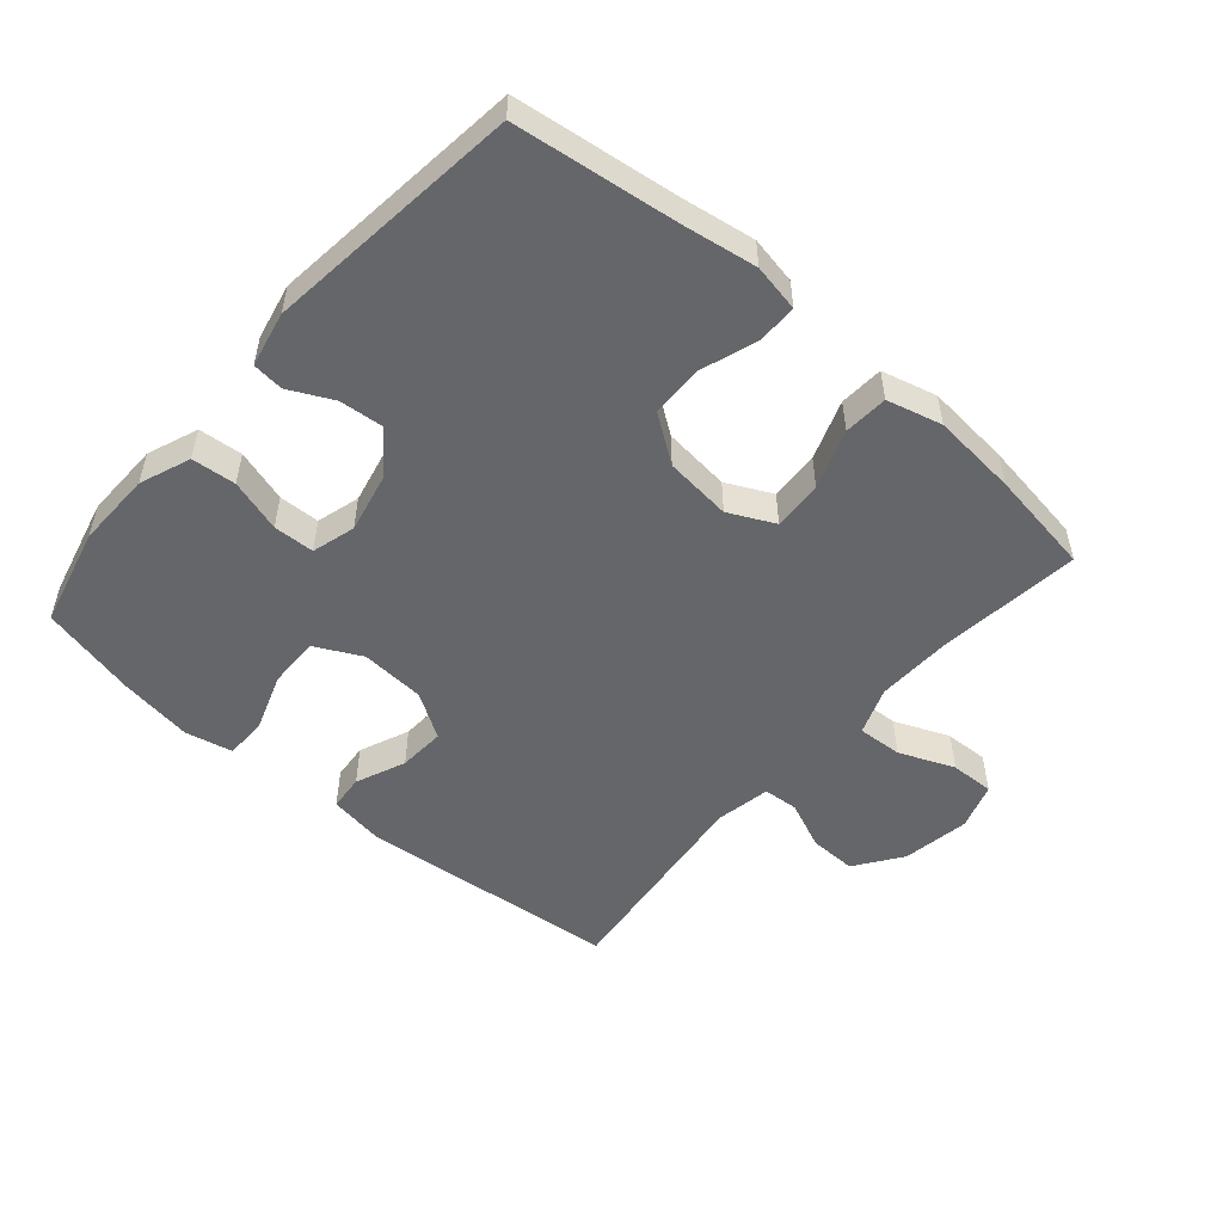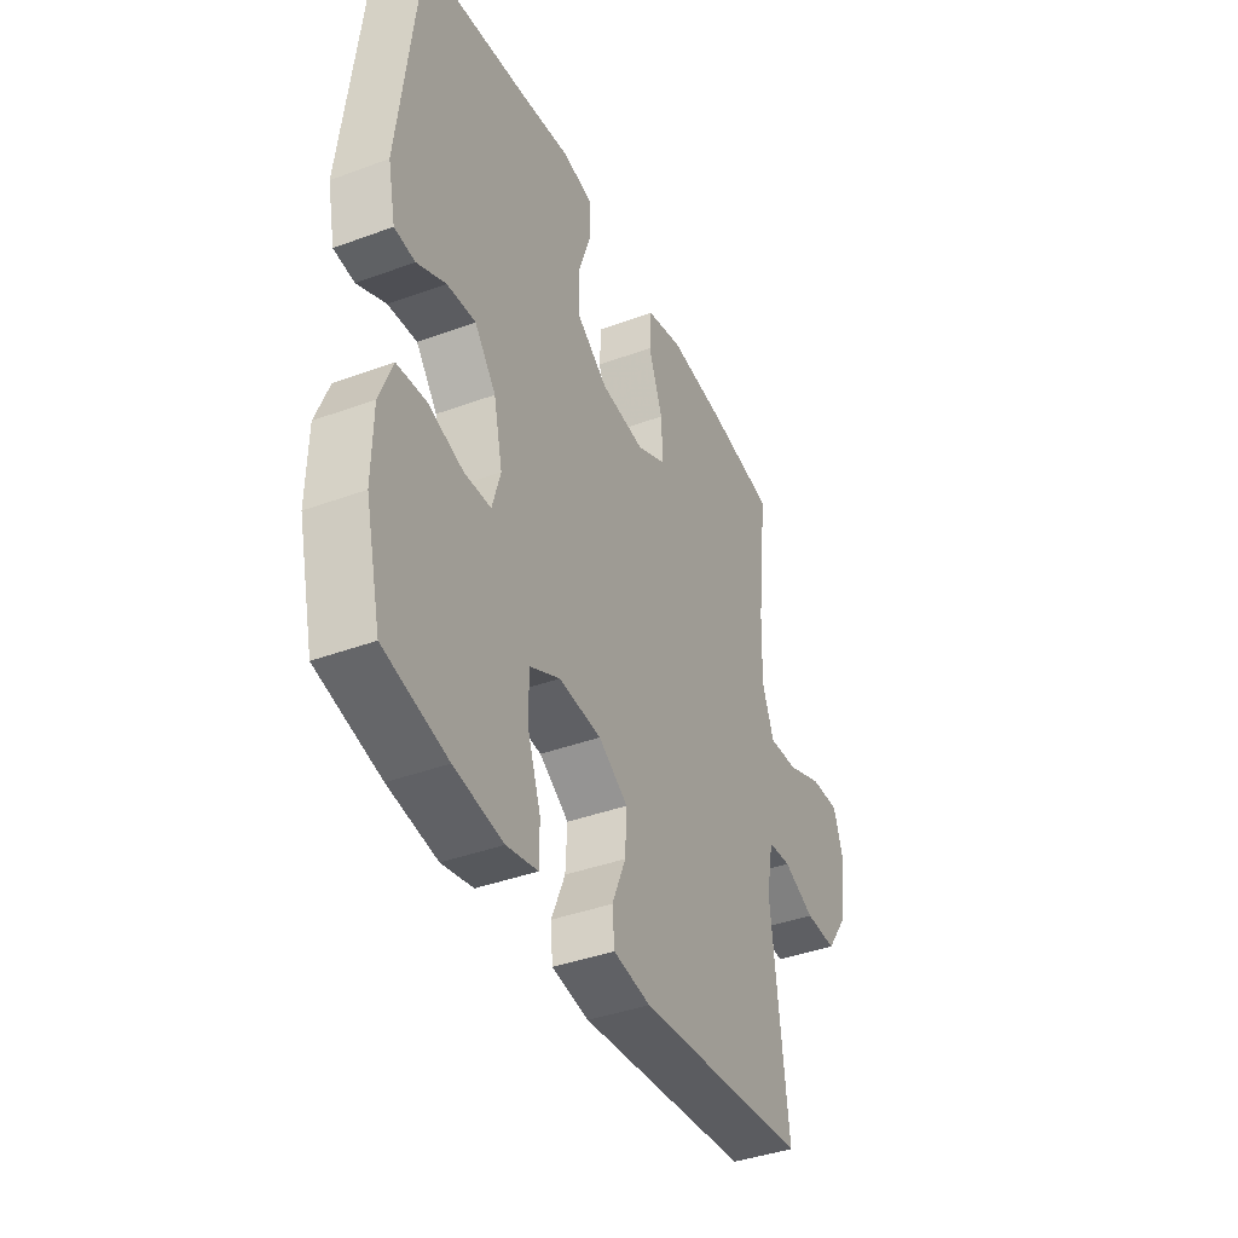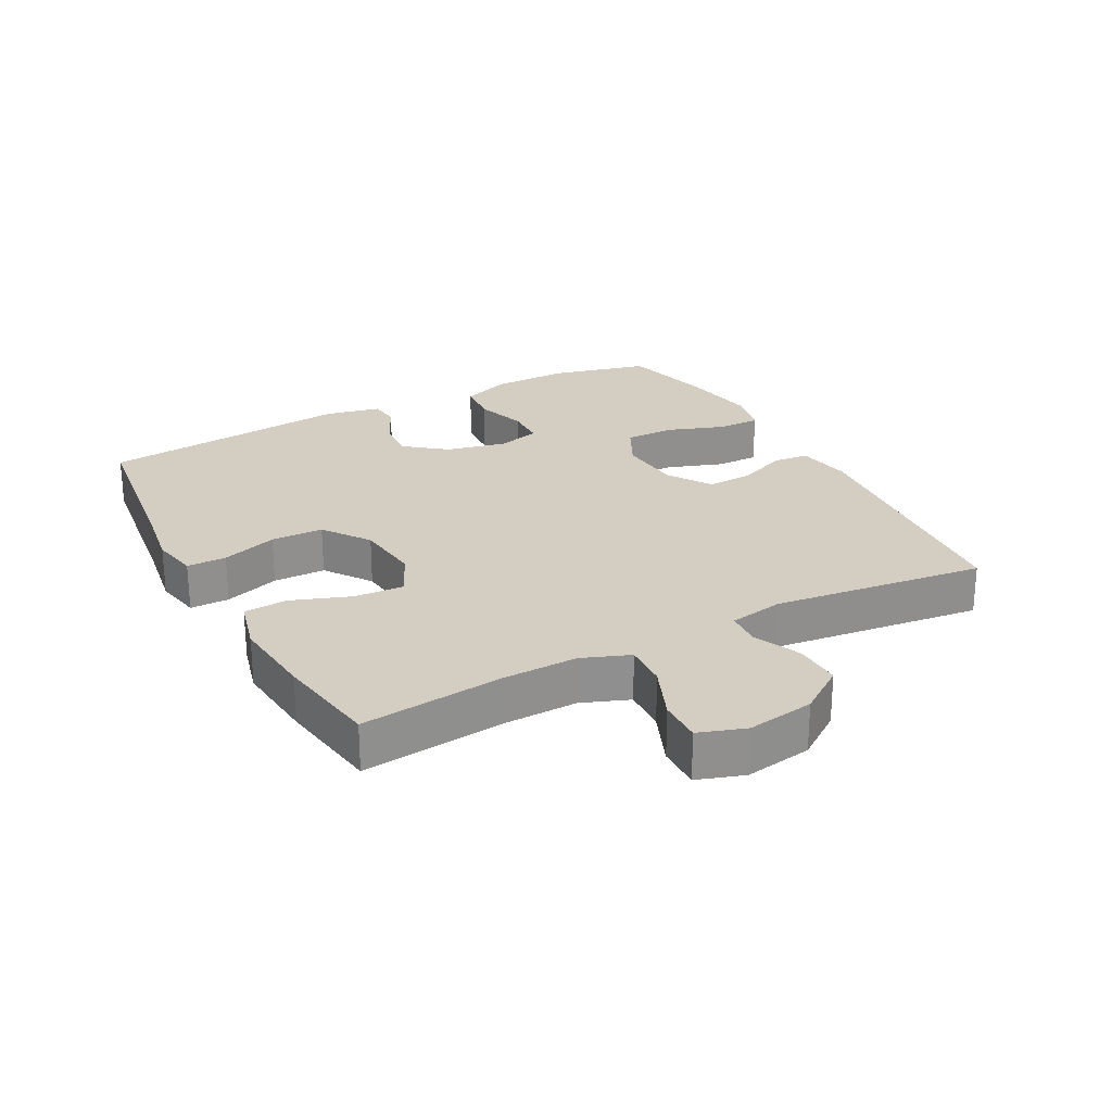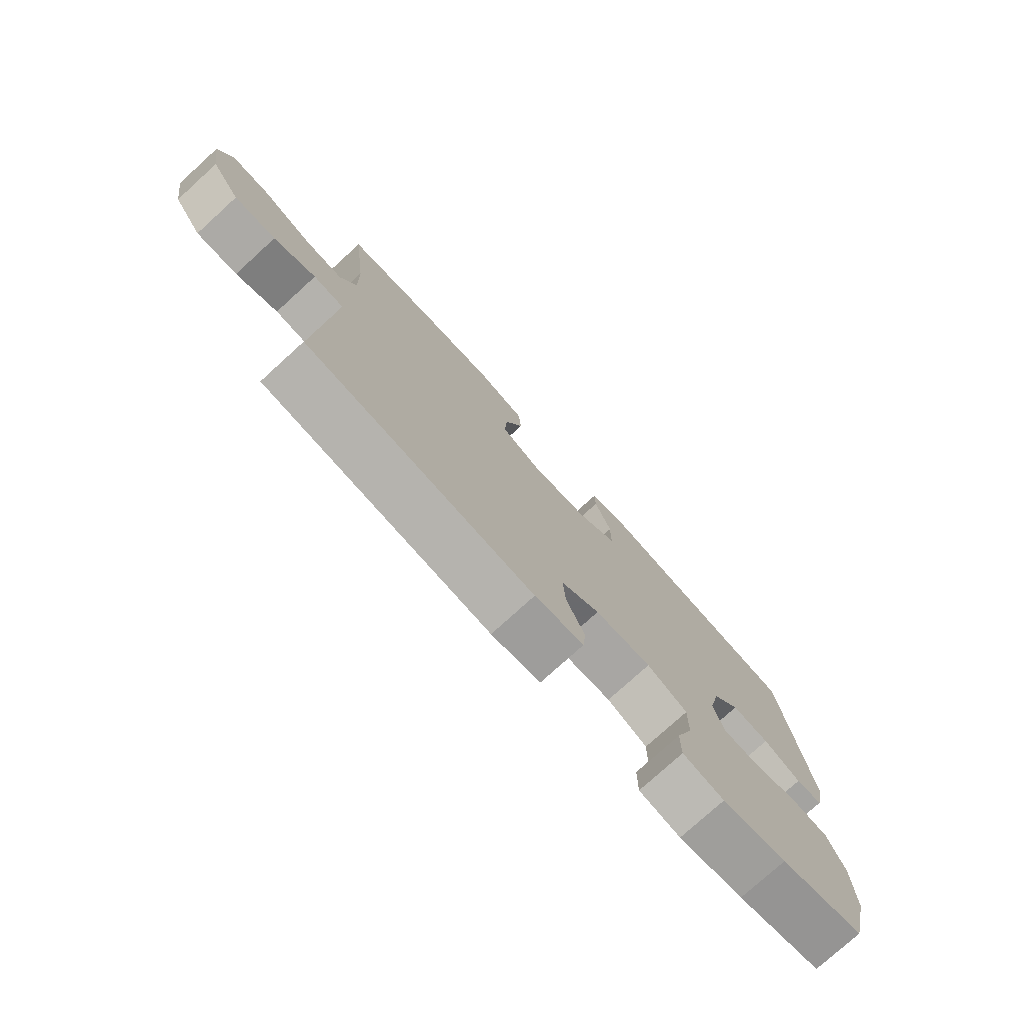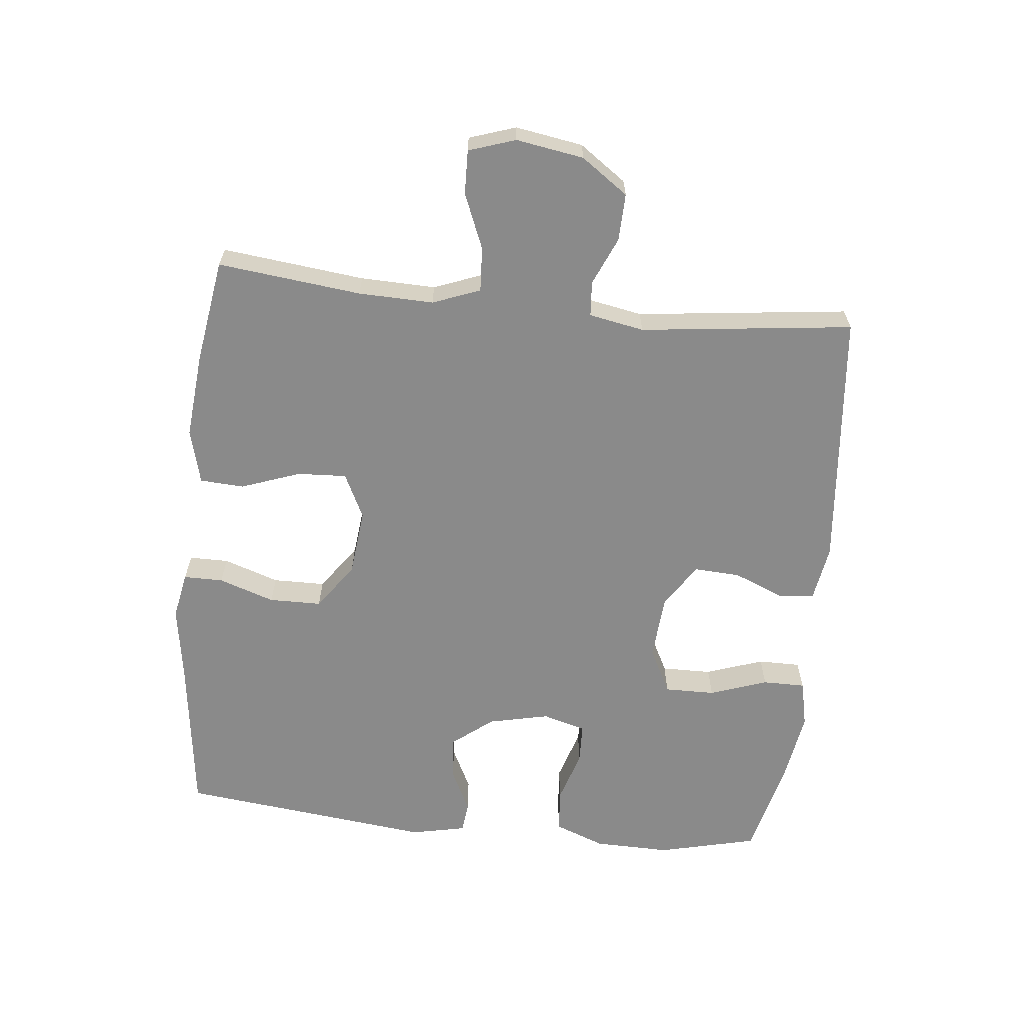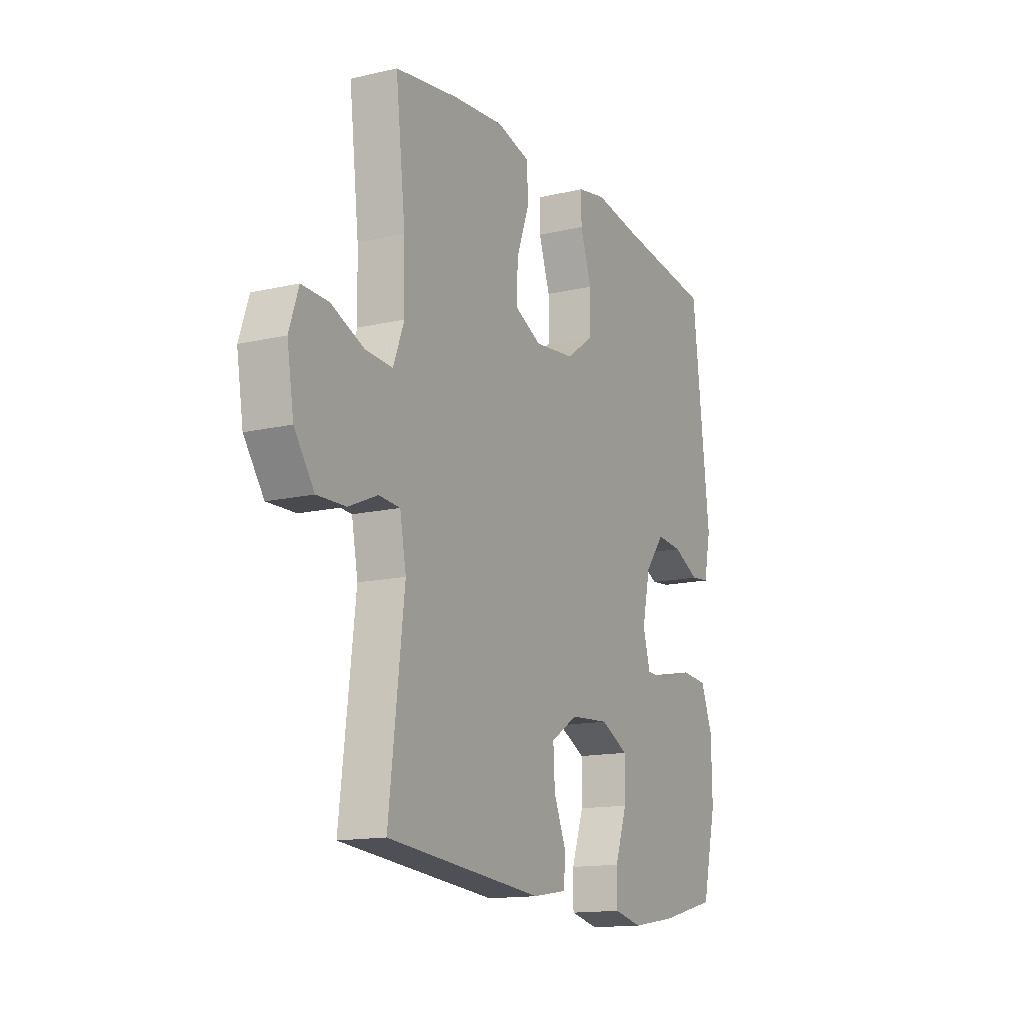
<metadata>
{"format":"obj","ext":"obj","renderer":"f3d","projection":"perspective","resolution":1024,"background":"white","views":[{"elev":-51.8,"azim":-40.9,"up":"+Y"},{"elev":-40.1,"azim":-65.6,"up":"+Z"},{"elev":25.0,"azim":61.9,"up":"+Y"},{"elev":-77.0,"azim":132.3,"up":"+Z"},{"elev":-63.4,"azim":84.0,"up":"+Y"},{"elev":-14.4,"azim":117.0,"up":"+Z"}]}
</metadata>
<code>
v 0.5 0.07 -0.5
v 0.099 0.07 -0.538
v 0.012 0.07 -0.524
v 0.007 0.07 -0.469
v 0.039 0.07 -0.392
v 0.043 0.07 -0.32
v -0.026 0.07 -0.276
v -0.126 0.07 -0.269
v -0.197 0.07 -0.305
v -0.196 0.07 -0.383
v -0.165 0.07 -0.472
v -0.165 0.07 -0.538
v -0.238 0.07 -0.554
v -0.352 0.07 -0.536
v -0.5 0.07 -0.5
v -0.537 0.07 -0.347
v -0.535 0.07 -0.229
v -0.505 0.07 -0.151
v -0.437 0.07 -0.145
v -0.356 0.07 -0.17
v -0.293 0.07 -0.168
v -0.274 0.07 -0.101
v -0.295 0.07 -0.007
v -0.345 0.07 0.056
v -0.412 0.07 0.05
v -0.479 0.07 0.017
v -0.527 0.07 0.022
v -0.545 0.07 0.107
v -0.5 0.07 0.5
v -0.25 0.07 0.532
v -0.135 0.07 0.55
v -0.062 0.07 0.536
v -0.062 0.07 0.475
v -0.091 0.07 0.389
v -0.09 0.07 0.308
v -0.018 0.07 0.257
v 0.085 0.07 0.246
v 0.155 0.07 0.28
v 0.151 0.07 0.356
v 0.118 0.07 0.447
v 0.122 0.07 0.515
v 0.207 0.07 0.537
v 0.338 0.07 0.525
v 0.5 0.07 0.5
v 0.475 0.07 0.279
v 0.472 0.07 0.163
v 0.5 0.07 0.09
v 0.569 0.07 0.094
v 0.654 0.07 0.129
v 0.722 0.07 0.131
v 0.746 0.07 0.059
v 0.729 0.07 -0.045
v 0.678 0.07 -0.117
v 0.605 0.07 -0.115
v 0.531 0.07 -0.083
v 0.477 0.07 -0.087
v 0.461 0.07 -0.172
v 0.5 0 -0.5
v 0.099 0 -0.538
v 0.012 0 -0.524
v 0.007 0 -0.469
v 0.039 0 -0.392
v 0.043 0 -0.32
v -0.026 0 -0.276
v -0.126 0 -0.269
v -0.197 0 -0.305
v -0.196 0 -0.383
v -0.165 0 -0.472
v -0.165 0 -0.538
v -0.238 0 -0.554
v -0.352 0 -0.536
v -0.5 0 -0.5
v -0.537 0 -0.347
v -0.535 0 -0.229
v -0.505 0 -0.151
v -0.437 0 -0.145
v -0.356 0 -0.17
v -0.293 0 -0.168
v -0.274 0 -0.101
v -0.295 0 -0.007
v -0.345 0 0.056
v -0.412 0 0.05
v -0.479 0 0.017
v -0.527 0 0.022
v -0.545 0 0.107
v -0.5 0 0.5
v -0.25 0 0.532
v -0.135 0 0.55
v -0.062 0 0.536
v -0.062 0 0.475
v -0.091 0 0.389
v -0.09 0 0.308
v -0.018 0 0.257
v 0.085 0 0.246
v 0.155 0 0.28
v 0.151 0 0.356
v 0.118 0 0.447
v 0.122 0 0.515
v 0.207 0 0.537
v 0.338 0 0.525
v 0.5 0 0.5
v 0.475 0 0.279
v 0.472 0 0.163
v 0.5 0 0.09
v 0.569 0 0.094
v 0.654 0 0.129
v 0.722 0 0.131
v 0.746 0 0.059
v 0.729 0 -0.045
v 0.678 0 -0.117
v 0.605 0 -0.115
v 0.531 0 -0.083
v 0.477 0 -0.087
v 0.461 0 -0.172
f 52 53 54 55
f 52 55 56
f 51 52 56
f 48 49 50 51
f 47 48 51 56
f 46 47 56 57
f 42 43 44 45
f 42 45 46 57
f 39 40 41 42
f 38 39 42 57
f 31 32 33 34
f 30 31 34 35
f 29 30 35
f 28 29 35 36
f 25 26 27 28
f 24 25 28 36
f 17 18 19 20
f 17 20 21
f 16 17 21
f 15 16 21
f 14 15 21
f 13 14 21 22
f 10 11 12 13
f 9 10 13 22
f 2 3 4 5
f 2 5 6
f 1 2 6
f 37 38 57 1
f 23 24 36 37
f 8 9 22 23
f 7 8 23 37
f 1 6 7 37
f 112 111 110 109
f 113 112 109
f 113 109 108
f 108 107 106 105
f 113 108 105 104
f 114 113 104 103
f 102 101 100 99
f 114 103 102 99
f 99 98 97 96
f 114 99 96 95
f 91 90 89 88
f 92 91 88 87
f 92 87 86
f 93 92 86 85
f 85 84 83 82
f 93 85 82 81
f 77 76 75 74
f 78 77 74
f 78 74 73
f 78 73 72
f 78 72 71
f 79 78 71 70
f 70 69 68 67
f 79 70 67 66
f 62 61 60 59
f 63 62 59
f 63 59 58
f 58 114 95 94
f 94 93 81 80
f 80 79 66 65
f 94 80 65 64
f 94 64 63 58
f 1 58 59 2
f 2 59 60 3
f 3 60 61 4
f 4 61 62 5
f 5 62 63 6
f 6 63 64 7
f 7 64 65 8
f 8 65 66 9
f 9 66 67 10
f 10 67 68 11
f 11 68 69 12
f 12 69 70 13
f 13 70 71 14
f 14 71 72 15
f 15 72 73 16
f 16 73 74 17
f 17 74 75 18
f 18 75 76 19
f 19 76 77 20
f 20 77 78 21
f 21 78 79 22
f 22 79 80 23
f 23 80 81 24
f 24 81 82 25
f 25 82 83 26
f 26 83 84 27
f 27 84 85 28
f 28 85 86 29
f 29 86 87 30
f 30 87 88 31
f 31 88 89 32
f 32 89 90 33
f 33 90 91 34
f 34 91 92 35
f 35 92 93 36
f 36 93 94 37
f 37 94 95 38
f 38 95 96 39
f 39 96 97 40
f 40 97 98 41
f 41 98 99 42
f 42 99 100 43
f 43 100 101 44
f 44 101 102 45
f 45 102 103 46
f 46 103 104 47
f 47 104 105 48
f 48 105 106 49
f 49 106 107 50
f 50 107 108 51
f 51 108 109 52
f 52 109 110 53
f 53 110 111 54
f 54 111 112 55
f 55 112 113 56
f 56 113 114 57
f 57 114 58 1

</code>
